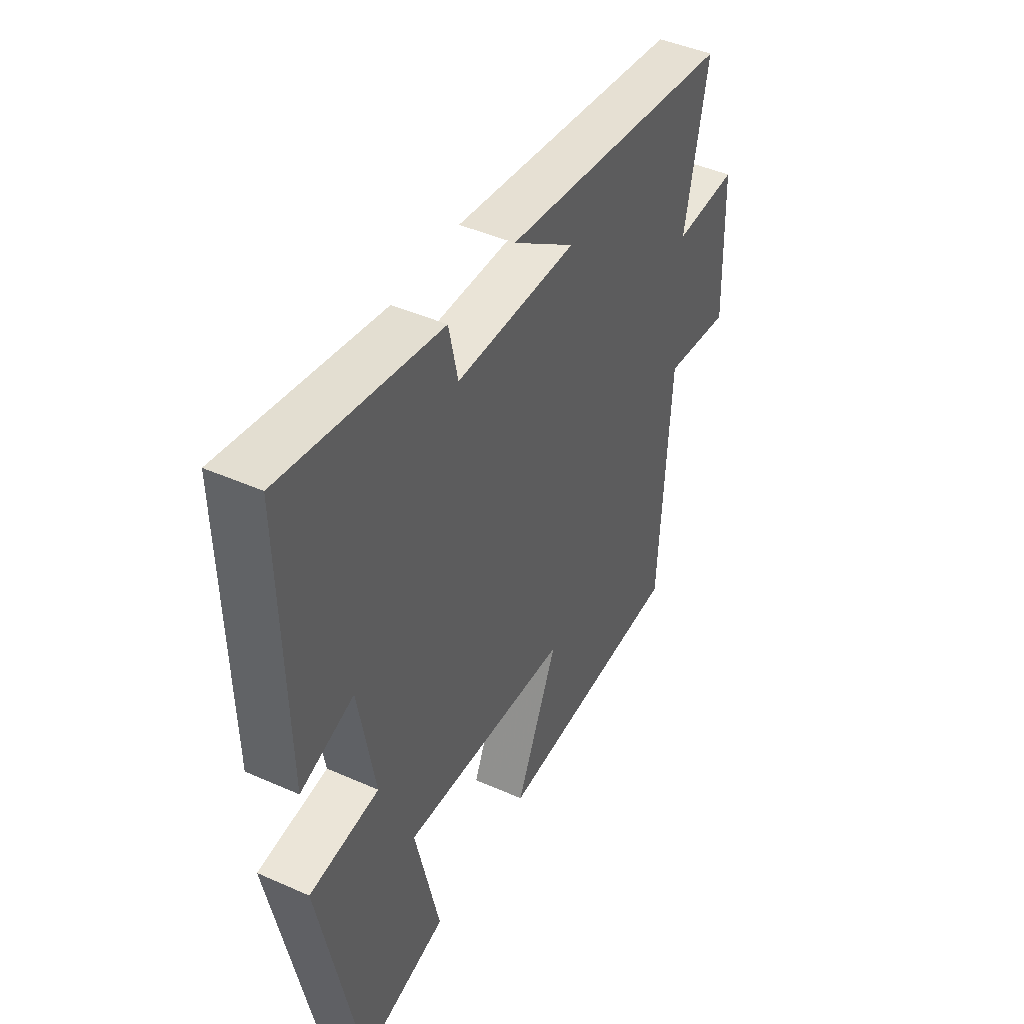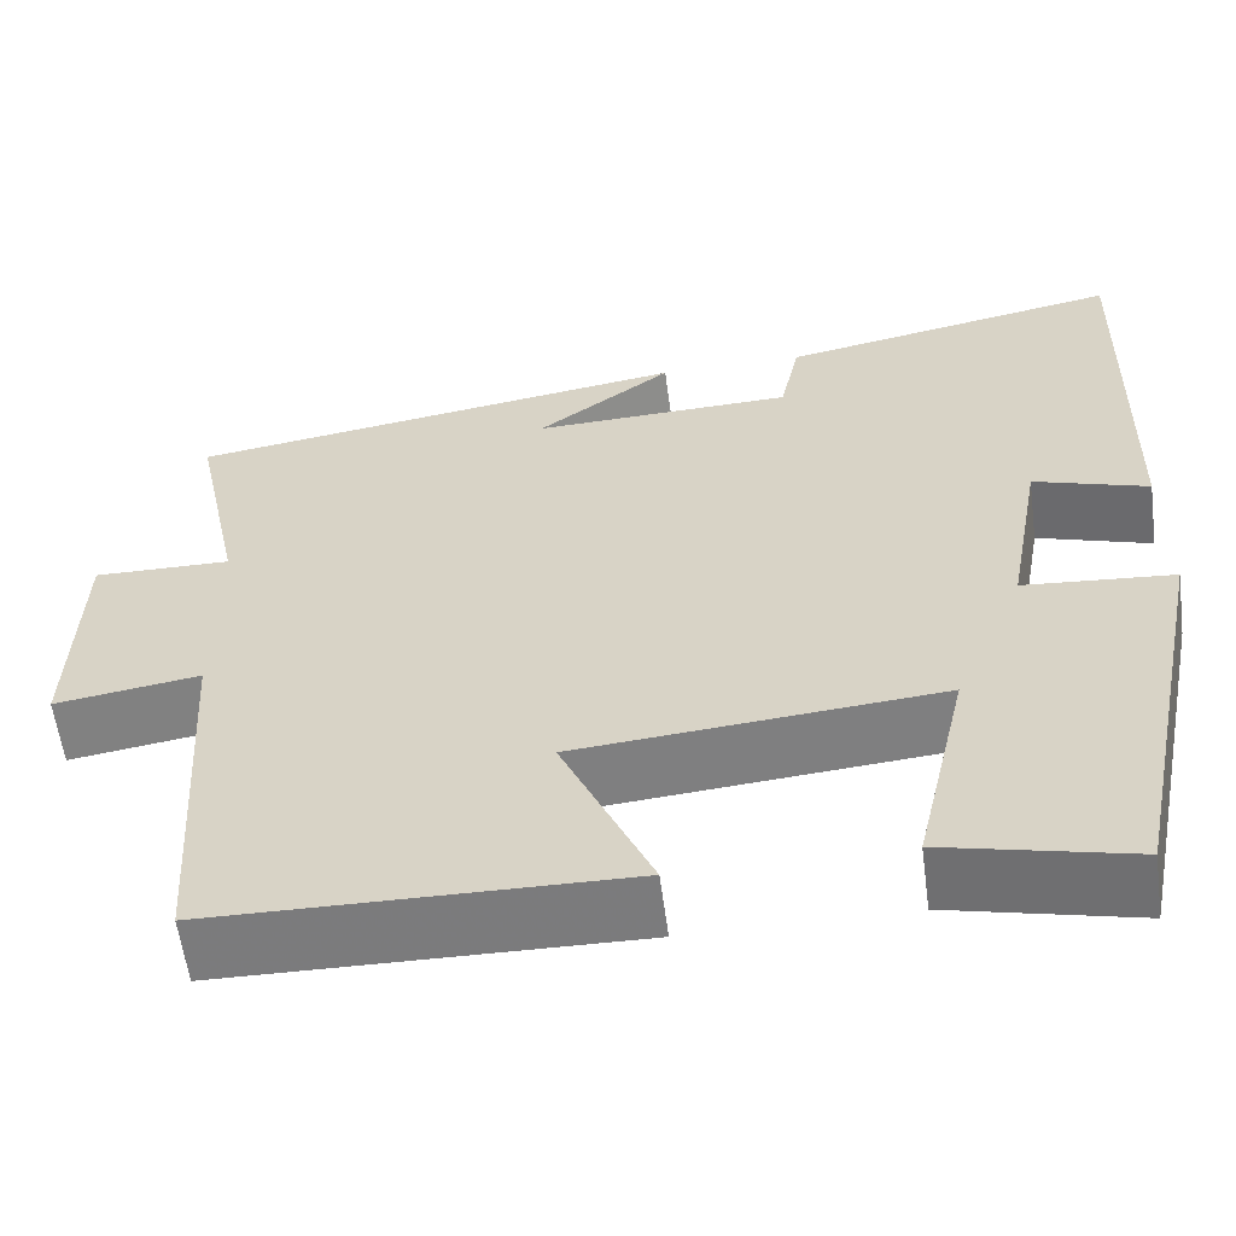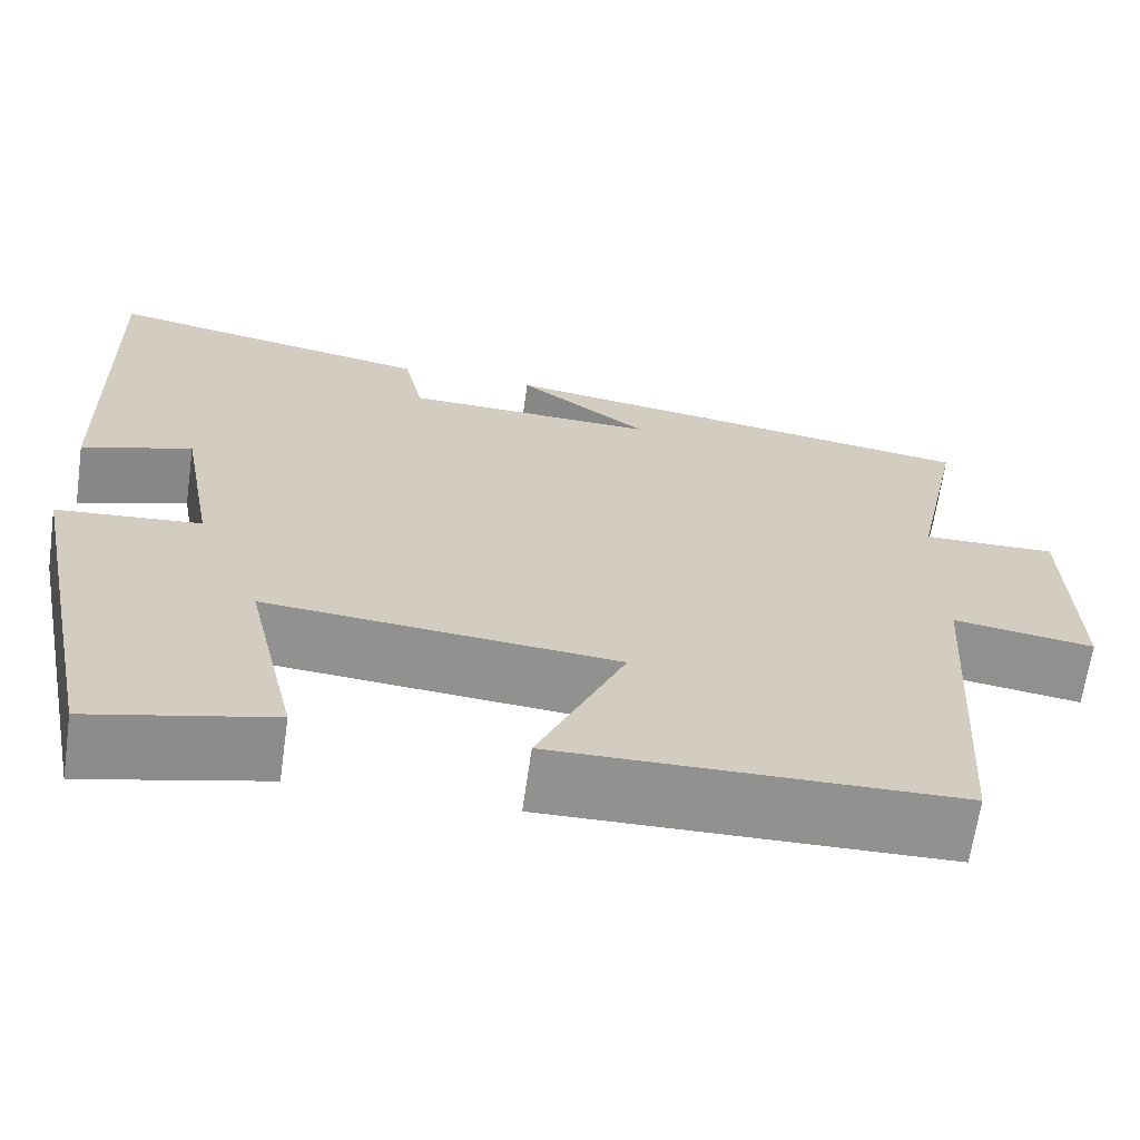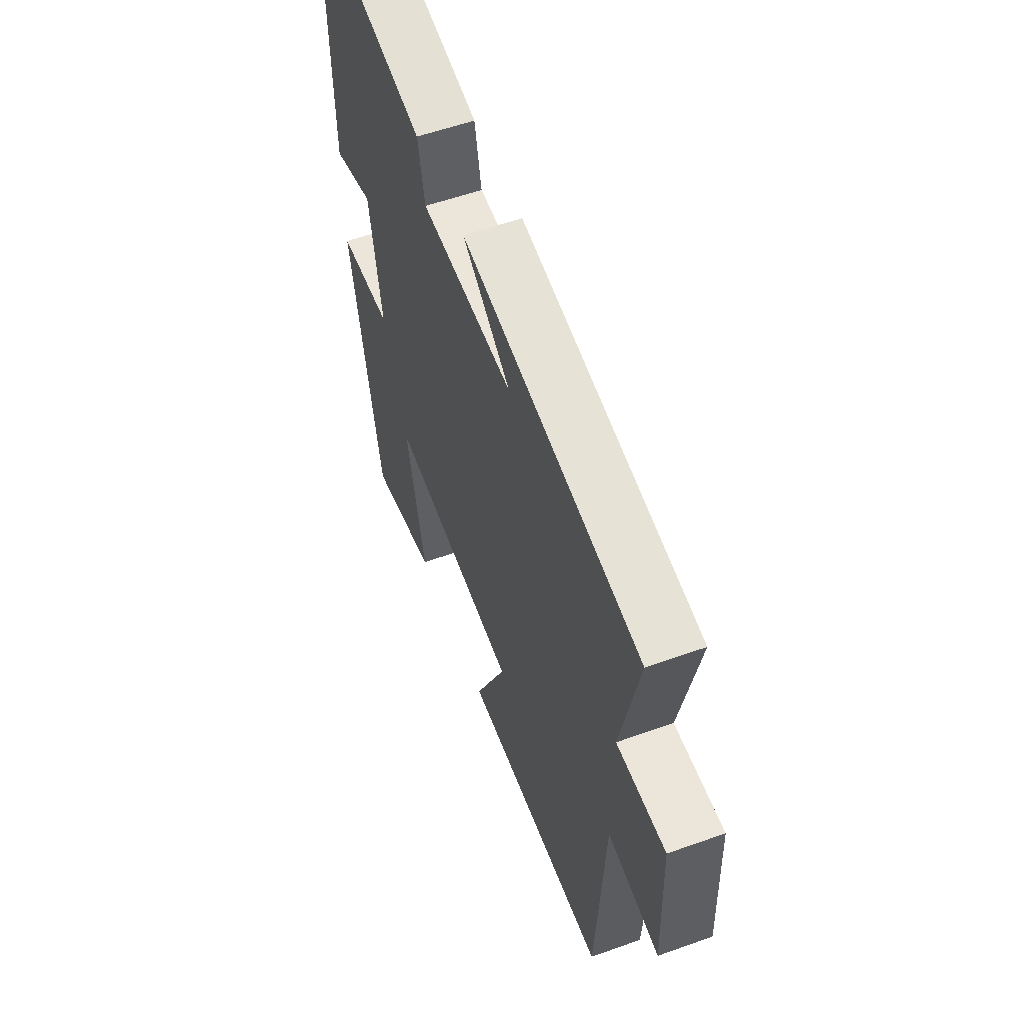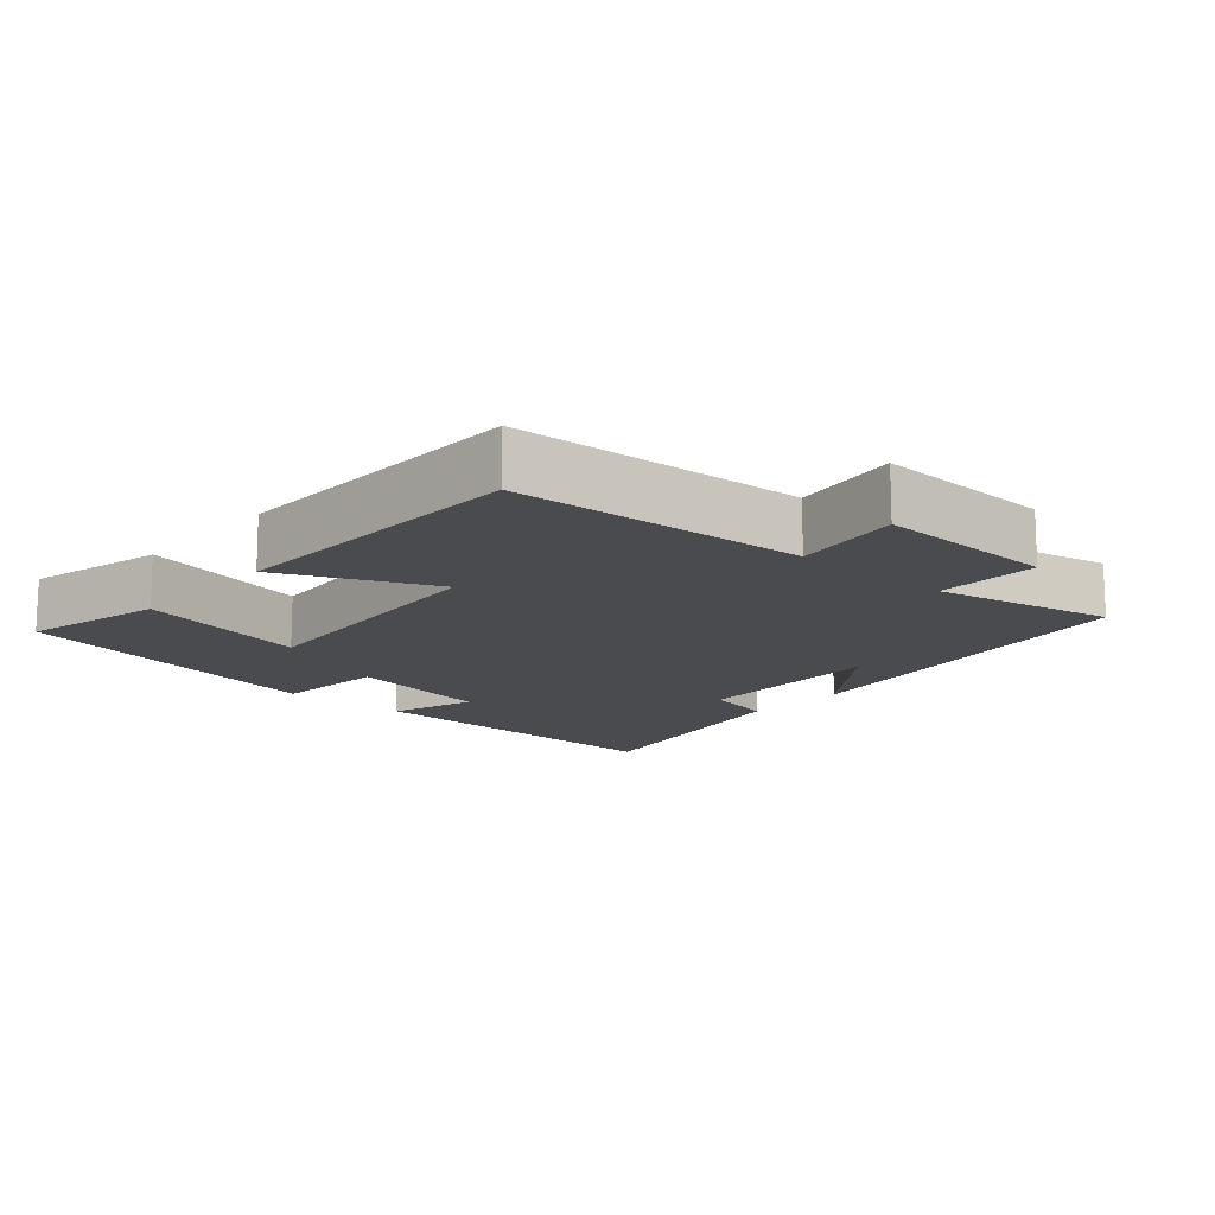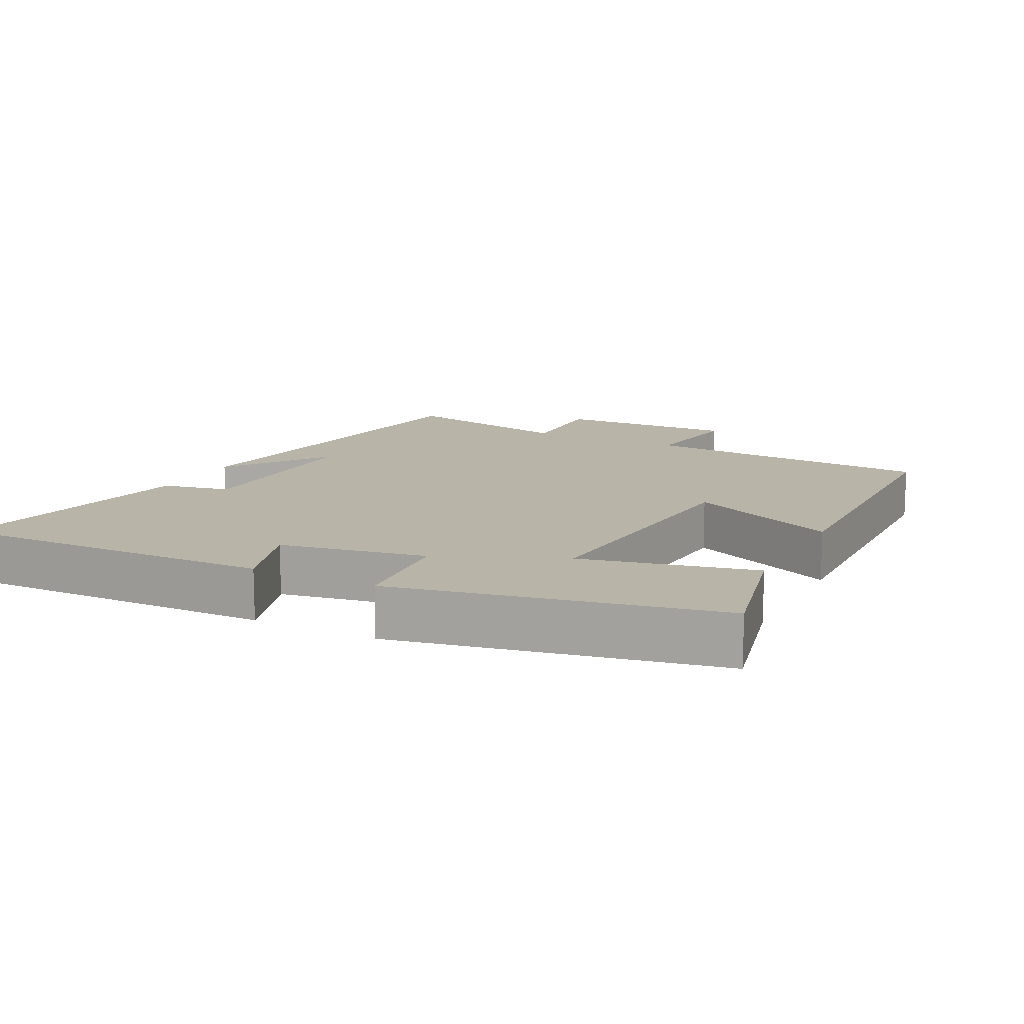
<metadata>
{"format":"obj","ext":"obj","renderer":"f3d","projection":"perspective","resolution":1024,"background":"white","views":[{"elev":44.8,"azim":117.3,"up":"+Z"},{"elev":-58.8,"azim":7.5,"up":"+Z"},{"elev":-65.9,"azim":171.9,"up":"+Z"},{"elev":56.5,"azim":-110.5,"up":"+Z"},{"elev":-14.3,"azim":-131.5,"up":"+Y"},{"elev":13.3,"azim":117.0,"up":"+Y"}]}
</metadata>
<code>
v 0.51 0.07 0.569
v 0.5 0.07 0.098
v 0.377 0.07 0.138
v 0.339 0.07 -0.072
v 0.5 0.07 -0.086
v 0.406 0.07 -0.548
v 0.205 0.07 -0.5
v 0.262 0.07 -0.252
v -0.128 0.07 -0.284
v -0.031 0.07 -0.5
v -0.474 0.07 -0.491
v -0.5 0.07 -0.069
v -0.656 0.07 -0.092
v -0.648 0.07 0.168
v -0.5 0.07 0.165
v -0.554 0.07 0.421
v -0.012 0.07 0.5
v -0.157 0.07 0.394
v 0.123 0.07 0.402
v 0.144 0.07 0.5
v 0.51 0 0.569
v 0.5 0 0.098
v 0.377 0 0.138
v 0.339 0 -0.072
v 0.5 0 -0.086
v 0.406 0 -0.548
v 0.205 0 -0.5
v 0.262 0 -0.252
v -0.128 0 -0.284
v -0.031 0 -0.5
v -0.474 0 -0.491
v -0.5 0 -0.069
v -0.656 0 -0.092
v -0.648 0 0.168
v -0.5 0 0.165
v -0.554 0 0.421
v -0.012 0 0.5
v -0.157 0 0.394
v 0.123 0 0.402
v 0.144 0 0.5
f 19 20 1 2
f 18 19 2 3
f 15 16 17 18
f 15 18 3 4
f 12 13 14 15
f 12 15 4
f 9 10 11 12
f 8 9 12 4
f 6 7 8
f 4 5 6 8
f 22 21 40 39
f 23 22 39 38
f 38 37 36 35
f 24 23 38 35
f 35 34 33 32
f 24 35 32
f 32 31 30 29
f 24 32 29 28
f 28 27 26
f 28 26 25 24
f 1 21 22 2
f 2 22 23 3
f 3 23 24 4
f 4 24 25 5
f 5 25 26 6
f 6 26 27 7
f 7 27 28 8
f 8 28 29 9
f 9 29 30 10
f 10 30 31 11
f 11 31 32 12
f 12 32 33 13
f 13 33 34 14
f 14 34 35 15
f 15 35 36 16
f 16 36 37 17
f 17 37 38 18
f 18 38 39 19
f 19 39 40 20
f 20 40 21 1

</code>
